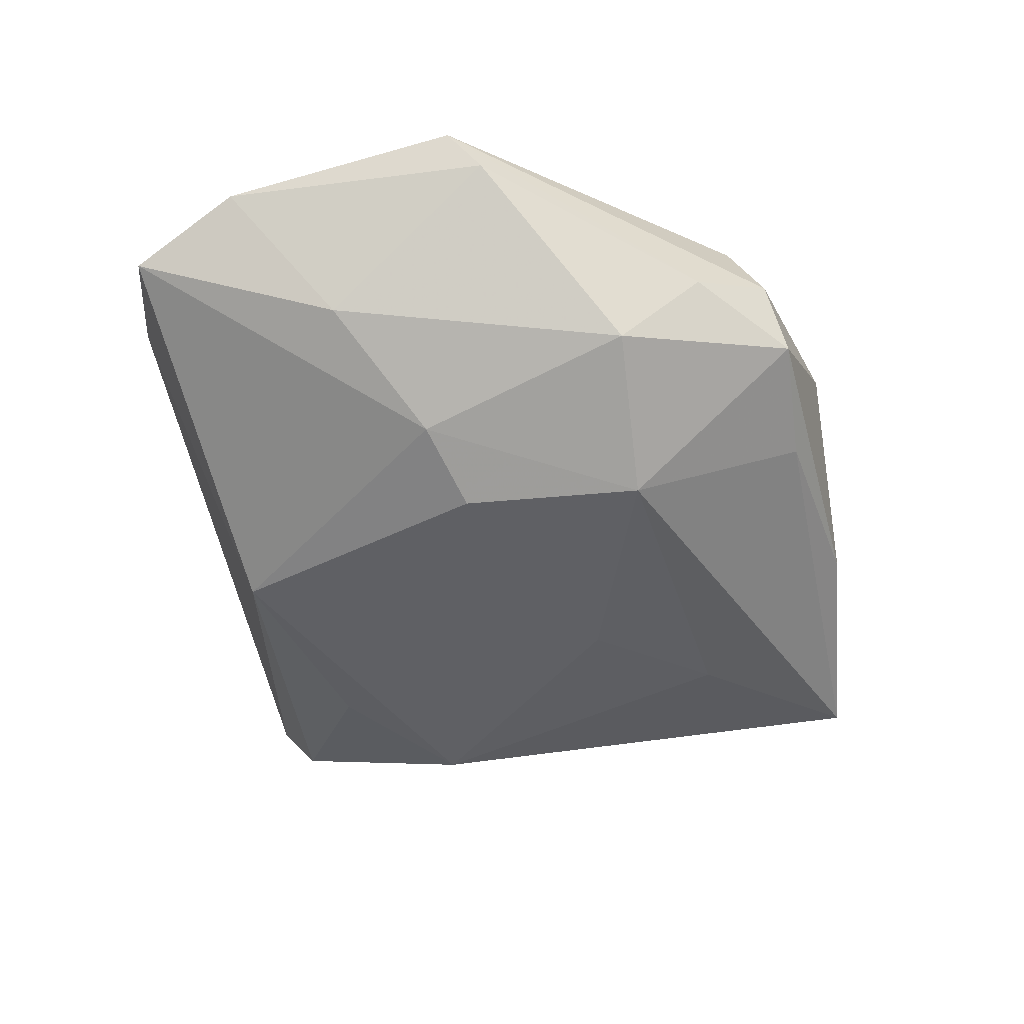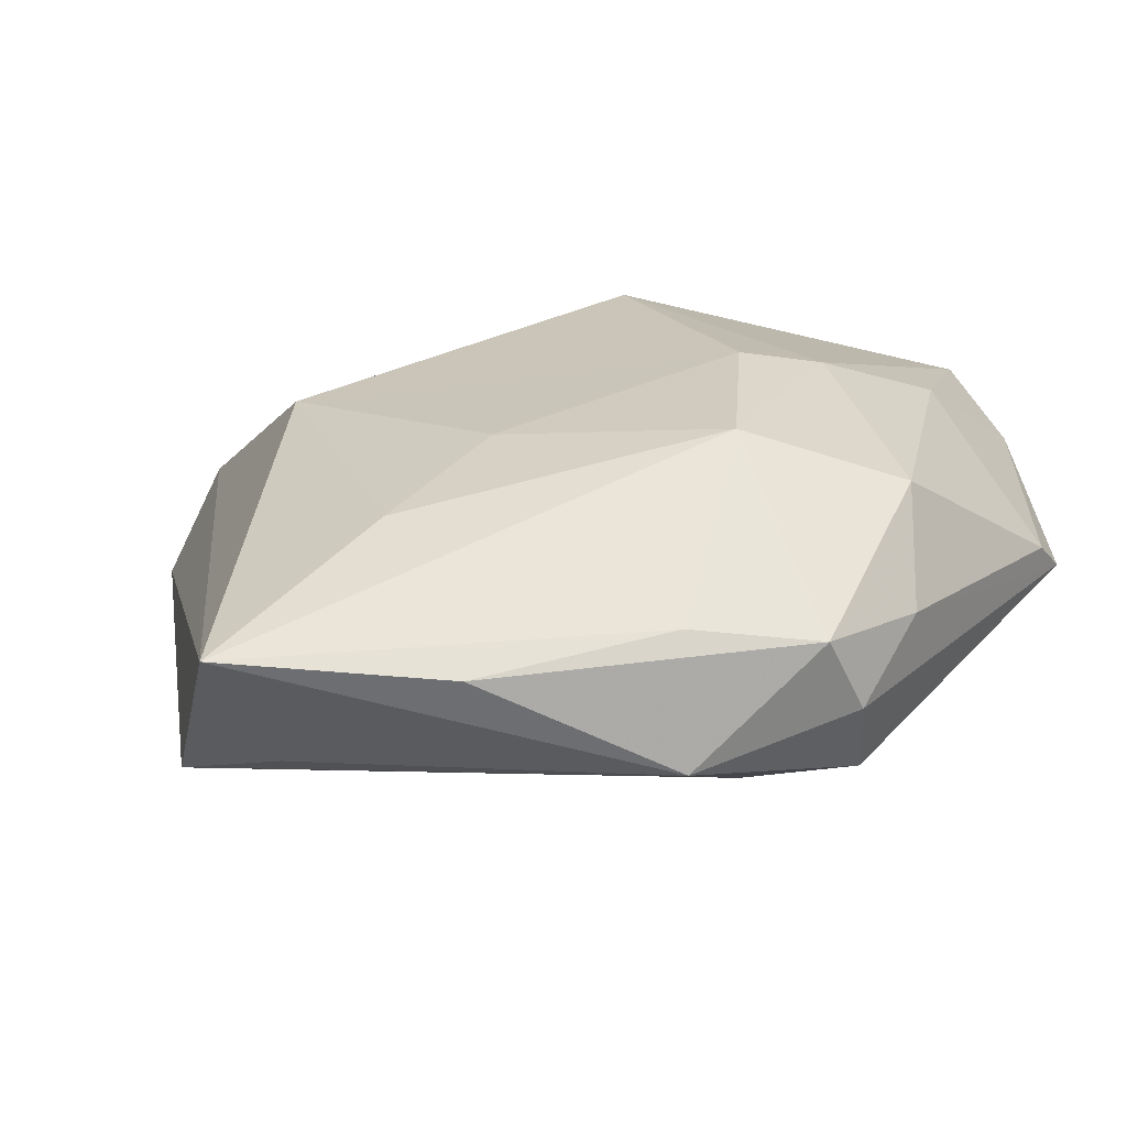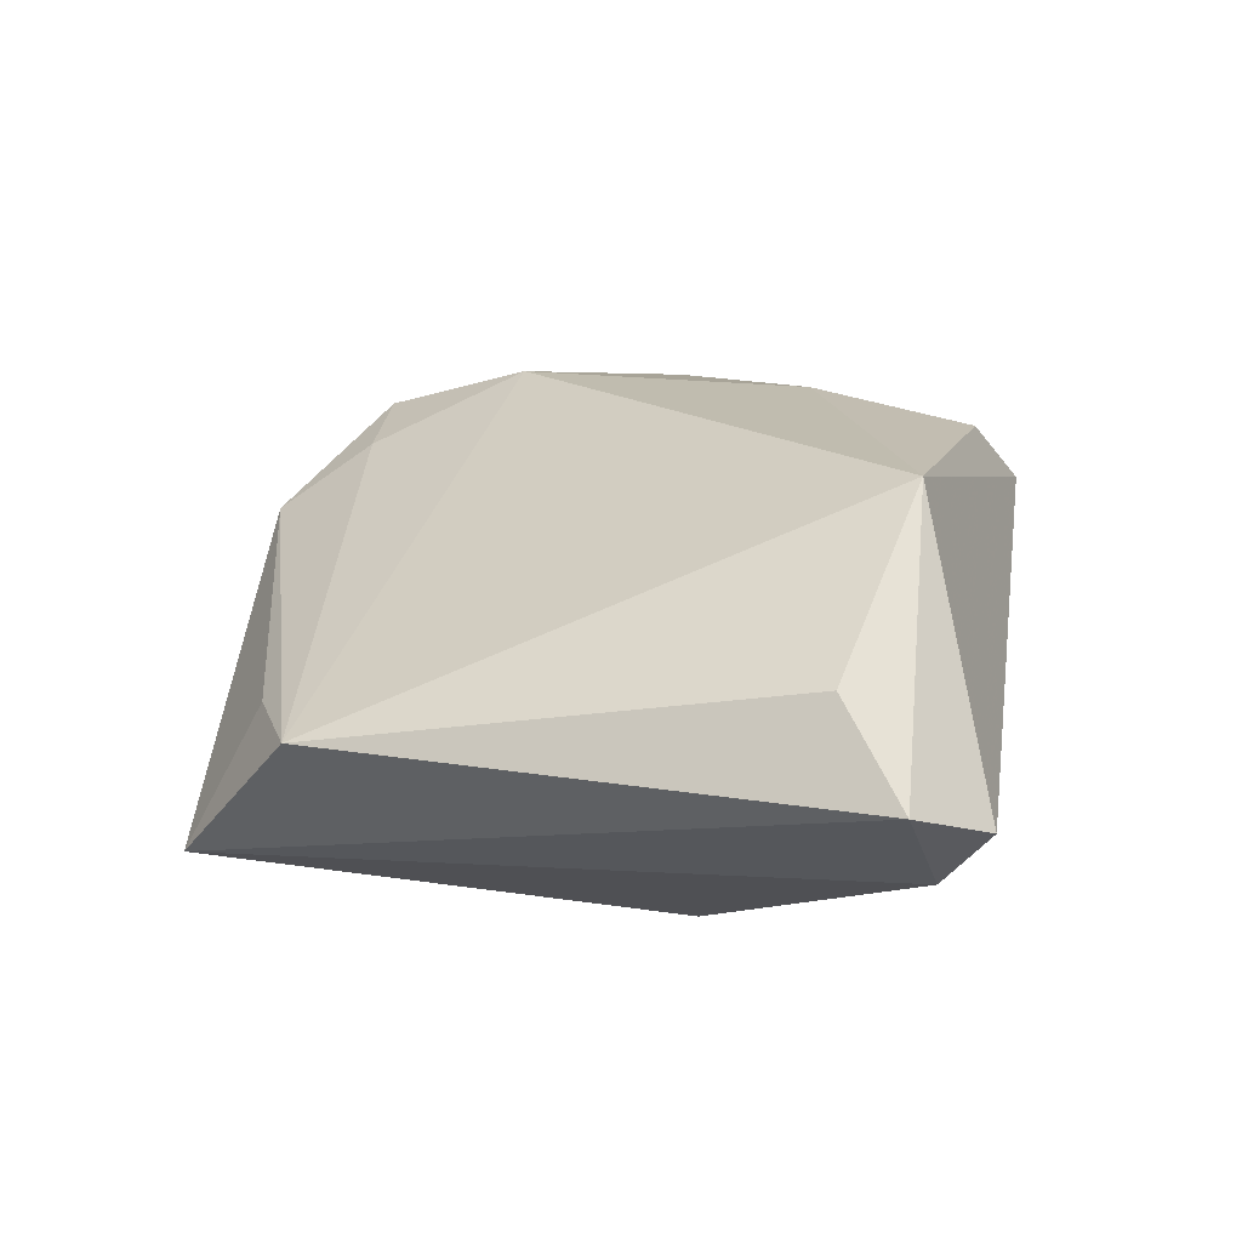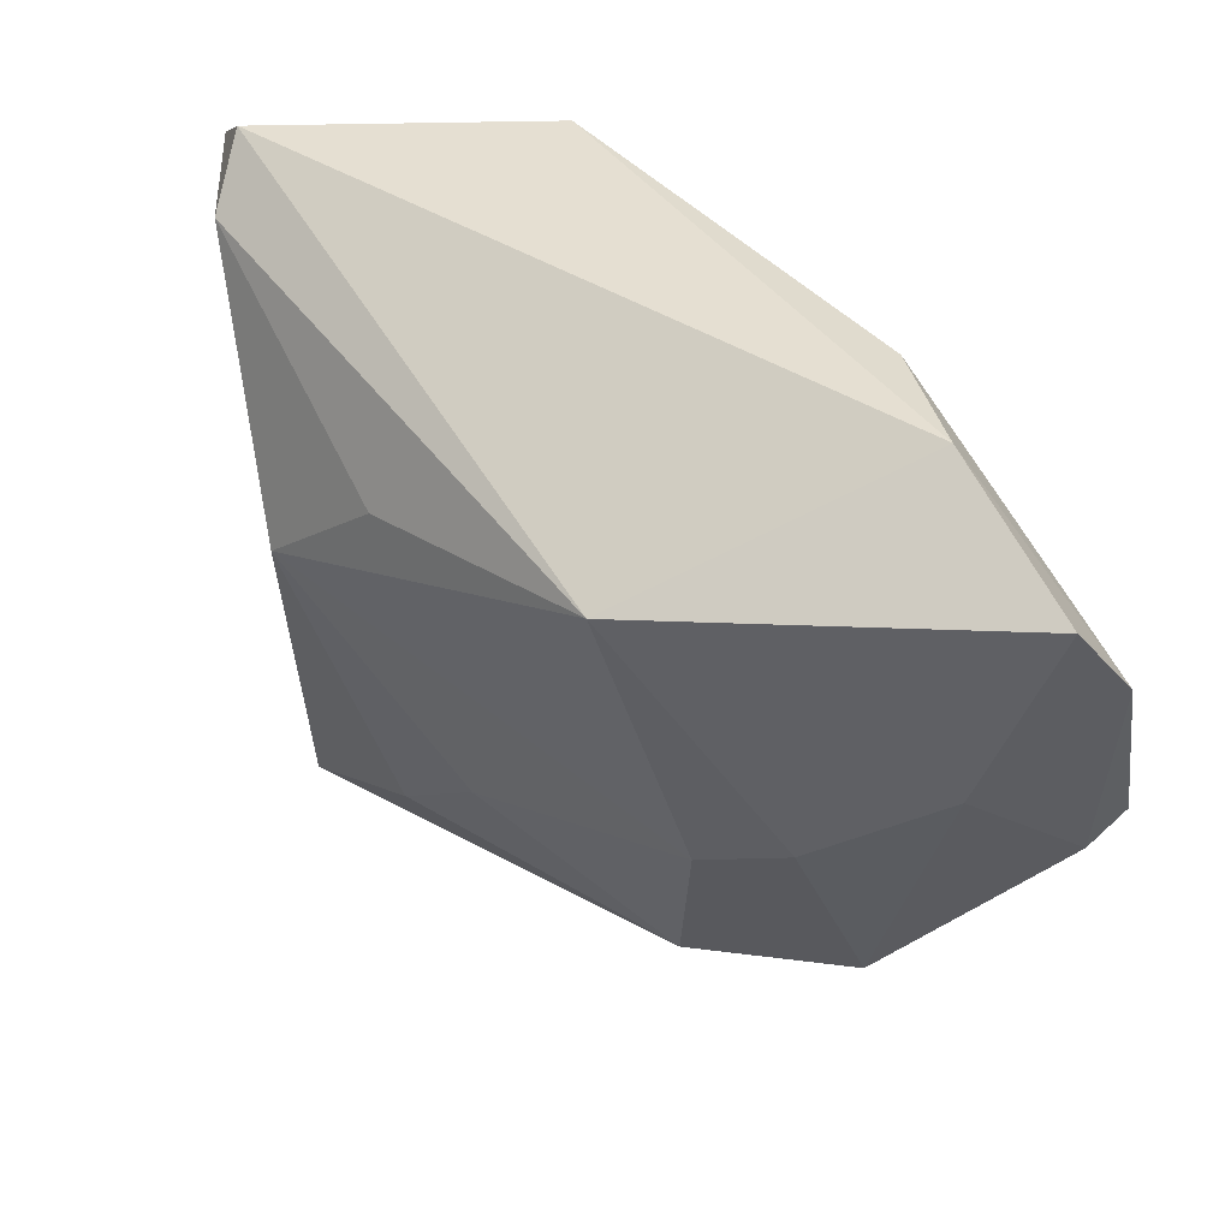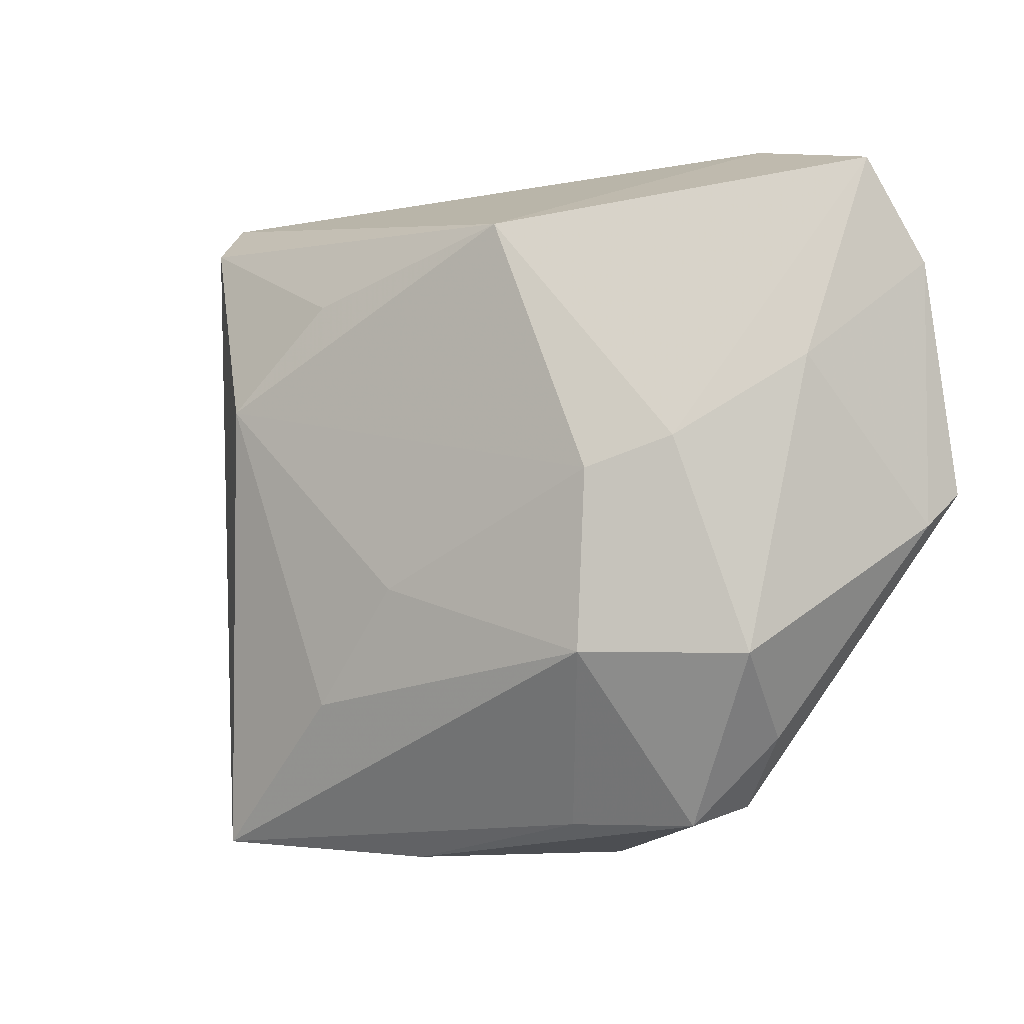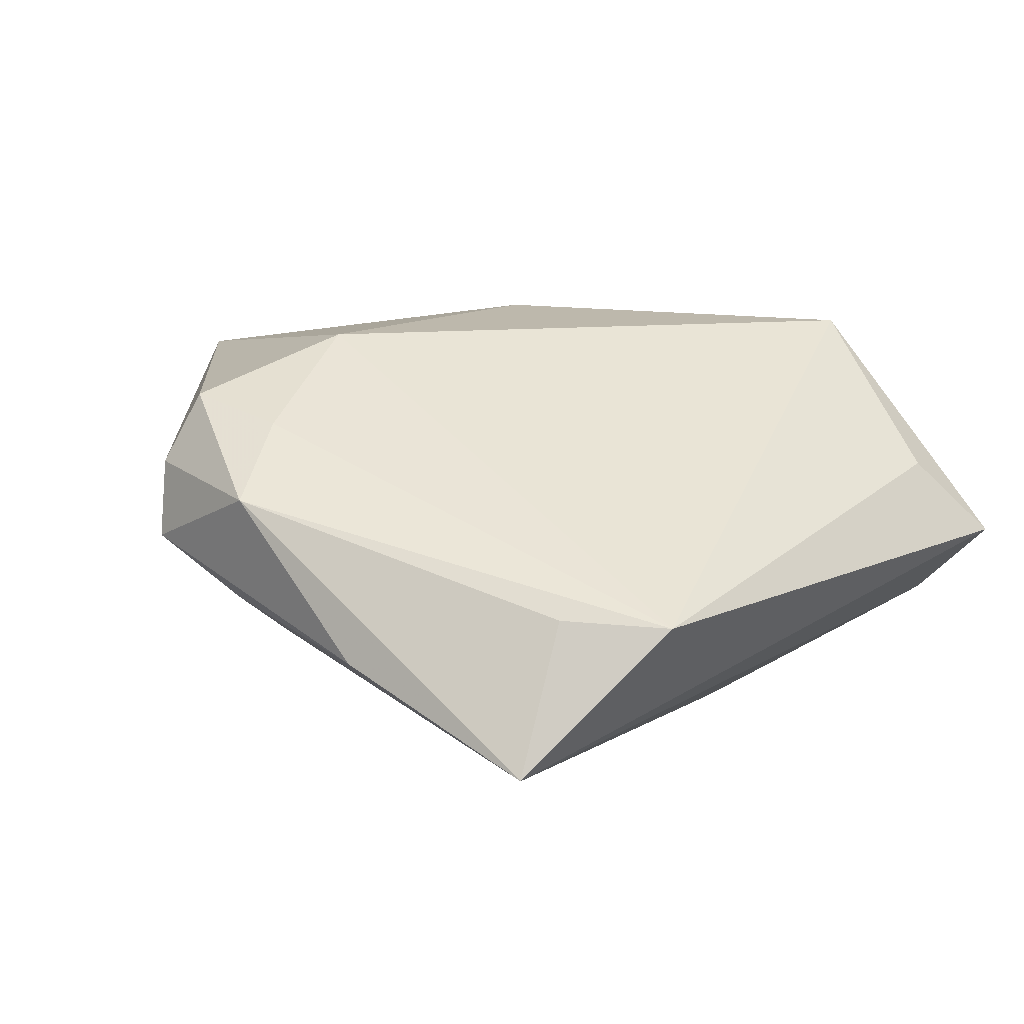
<metadata>
{"format":"obj","ext":"obj","renderer":"f3d","projection":"perspective","resolution":1024,"background":"white","views":[{"elev":-35.5,"azim":-80.8,"up":"+Z"},{"elev":-67.2,"azim":-161.1,"up":"+Y"},{"elev":16.3,"azim":99.4,"up":"+Z"},{"elev":53.1,"azim":-136.7,"up":"+Y"},{"elev":-7.1,"azim":-138.0,"up":"+Y"},{"elev":14.8,"azim":36.3,"up":"+Z"}]}
</metadata>
<code>
v -0.02846 -0.04526 -7.921e-05
v -0.05563 0.02264 0.01156
v 0.0134 -0.03012 -0.02285
v 0.03245 -0.03831 -0.002493
v -0.01869 0.03564 0.01977
v -0.0275 -0.003064 -0.01923
v -0.02707 -0.03839 0.01841
v 0.04891 0.04071 -0.006495
v 0.03116 0.03168 0.02478
v -0.01471 0.02826 -0.02109
v 0.02613 0.008546 -0.02695
v -0.02534 -0.02471 -0.01814
v 0.008159 -0.04944 -0.009921
v -0.01846 -0.01954 0.02478
v -0.03793 -0.03466 0.004613
v 0.01393 0.02157 -0.02295
v -0.01417 -0.0379 0.0159
v -0.03201 0.04071 0.01063
v -0.03633 0.0006018 -0.01361
v 0.04492 -0.03241 -0.002677
v 0.03343 -0.04766 -0.02006
v -0.04792 0.01043 -0.002473
v -0.0417 -0.02496 -0.006238
v -0.05427 -0.009252 0.0133
v -0.02954 -0.04294 0.009628
v 0.001185 -0.01605 -0.02322
v 0.04535 0.03507 -0.01363
v -0.01452 -0.04508 -0.006307
v -0.01398 0.01605 0.02478
v 0.05639 0.03253 -0.00269
v -0.01026 -0.04878 0.008235
v -0.05208 0.03508 0.004766
v 0.0491 0.02483 0.007368
v -0.05568 -0.005177 0.01786
f 21 30 20
f 18 8 10
f 10 32 18
f 19 32 10
f 30 8 9
f 14 20 9
f 9 18 5
f 8 18 9
f 5 34 29
f 29 34 14
f 29 9 5
f 14 9 29
f 24 34 2
f 2 34 5
f 5 18 2
f 2 18 32
f 14 34 7
f 34 25 7
f 10 8 27
f 27 8 30
f 27 30 21
f 6 19 10
f 12 19 6
f 6 26 12
f 32 19 22
f 24 2 22
f 22 2 32
f 33 20 30
f 30 9 33
f 33 9 20
f 28 12 21
f 28 1 12
f 13 28 21
f 1 28 13
f 12 1 23
f 24 22 23
f 23 19 12
f 23 22 19
f 15 1 25
f 15 34 24
f 15 25 34
f 24 23 15
f 15 23 1
f 17 20 14
f 14 7 17
f 11 6 10
f 26 6 11
f 11 27 21
f 20 17 31
f 31 13 21
f 31 17 7
f 31 7 25
f 25 1 31
f 1 13 31
f 10 27 16
f 16 11 10
f 27 11 16
f 3 11 21
f 26 11 3
f 21 12 3
f 12 26 3
f 21 20 4
f 4 31 21
f 20 31 4

</code>
